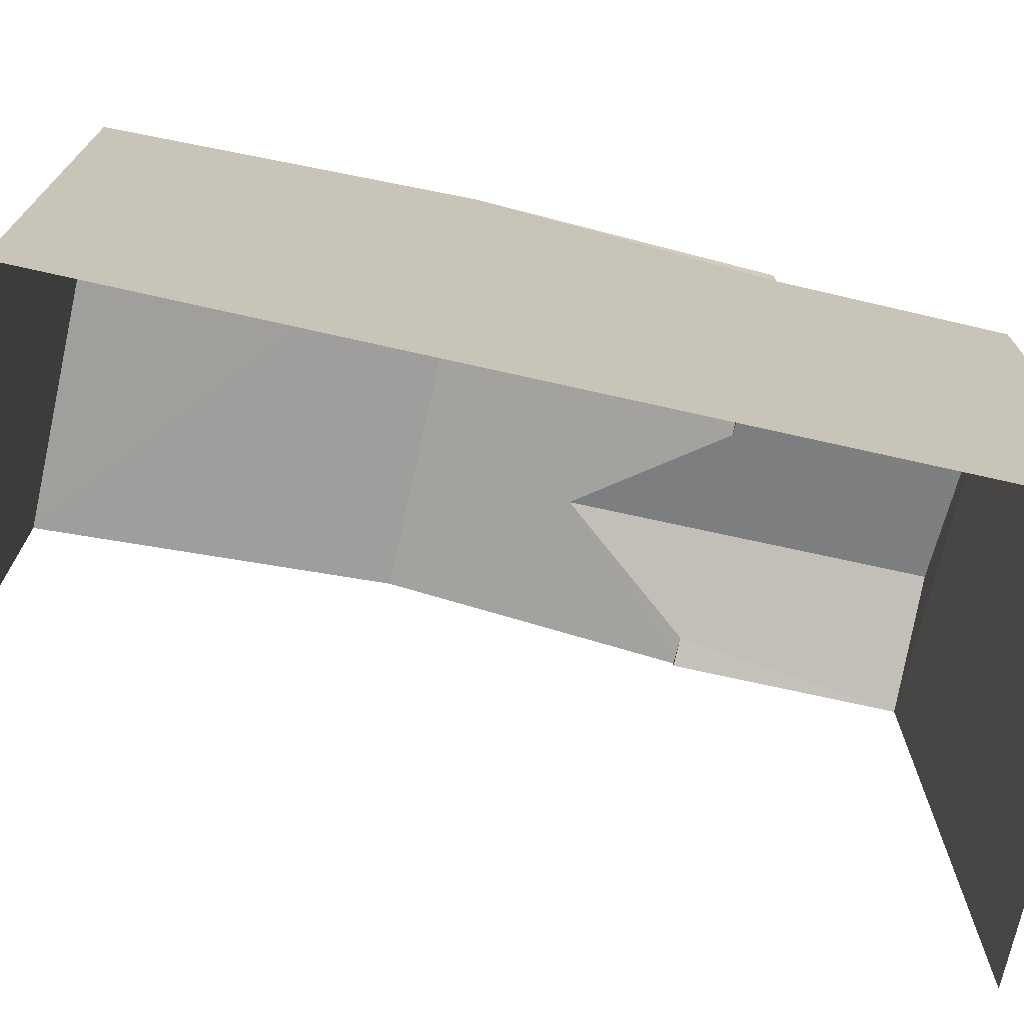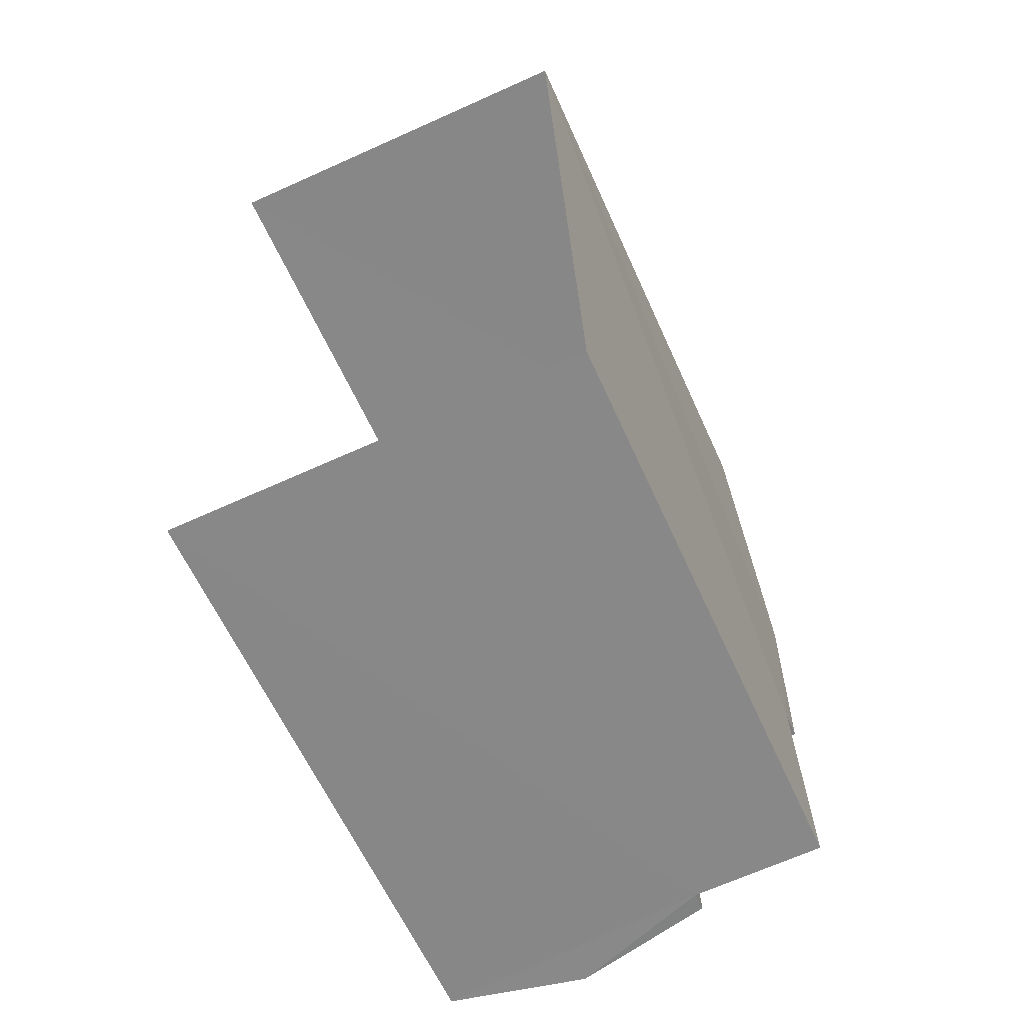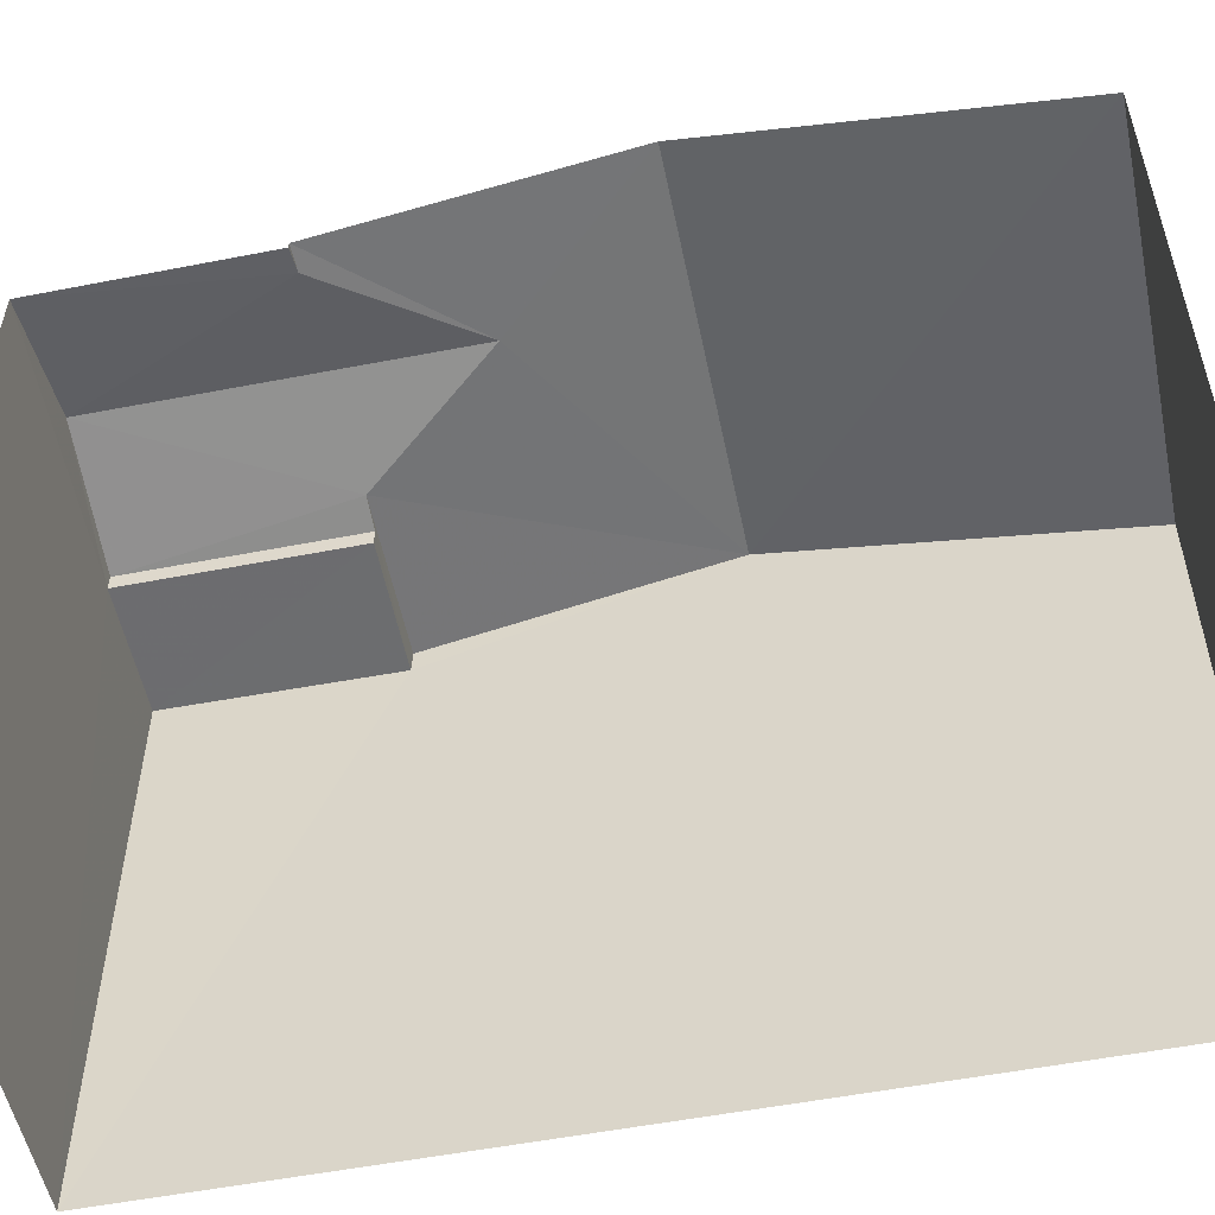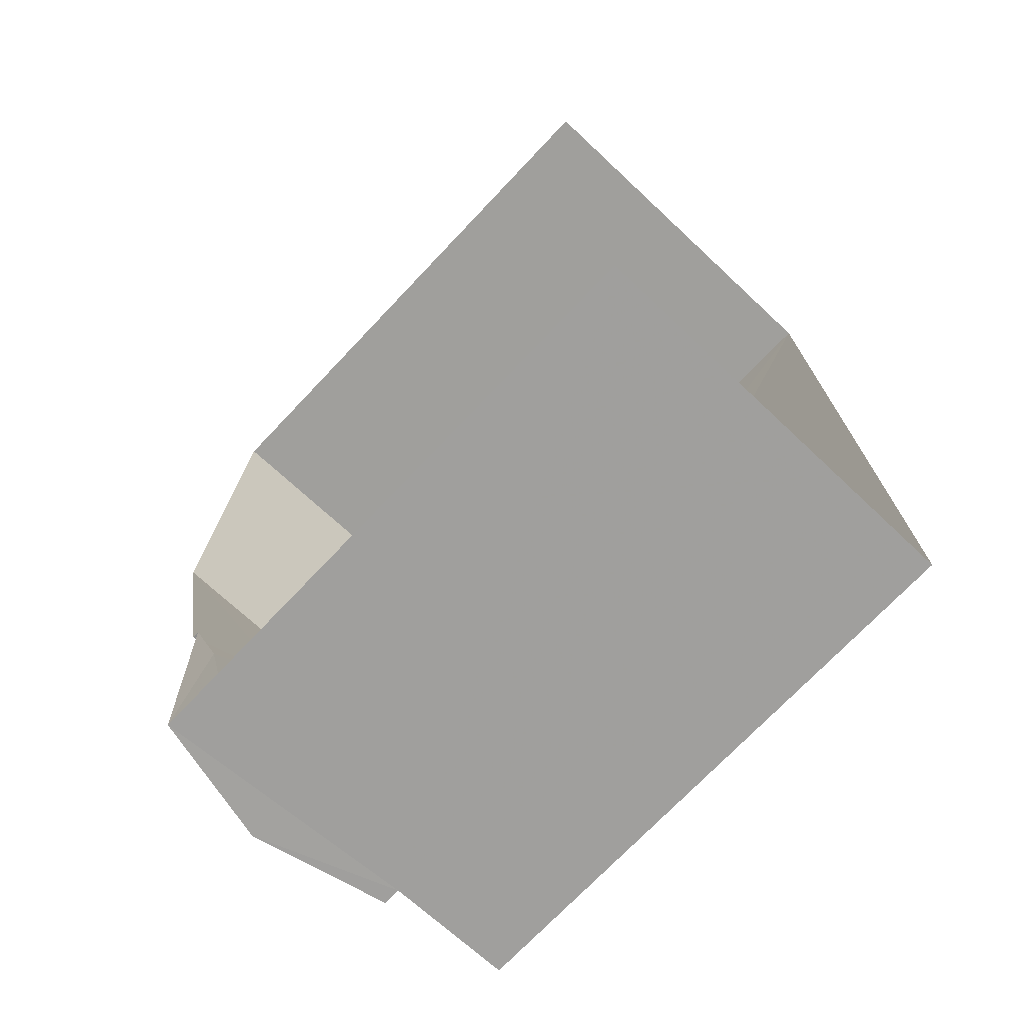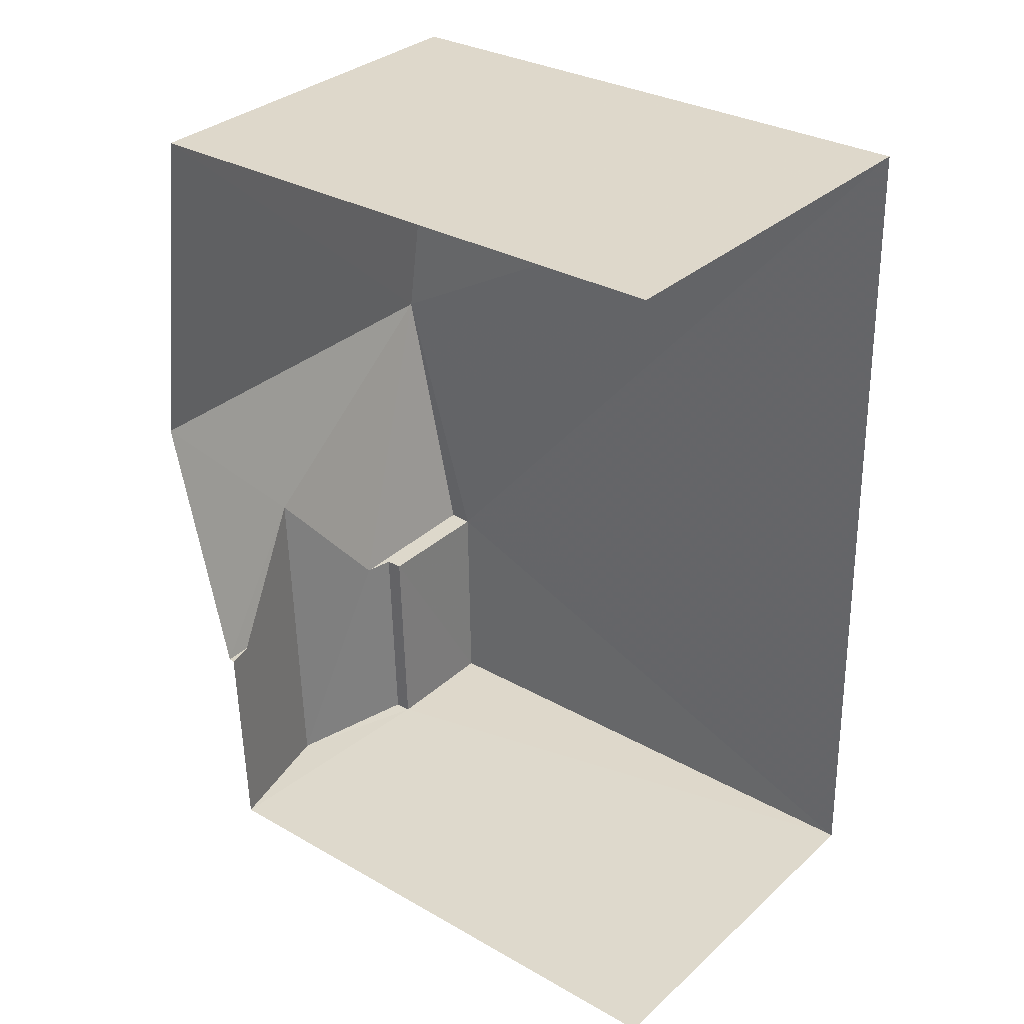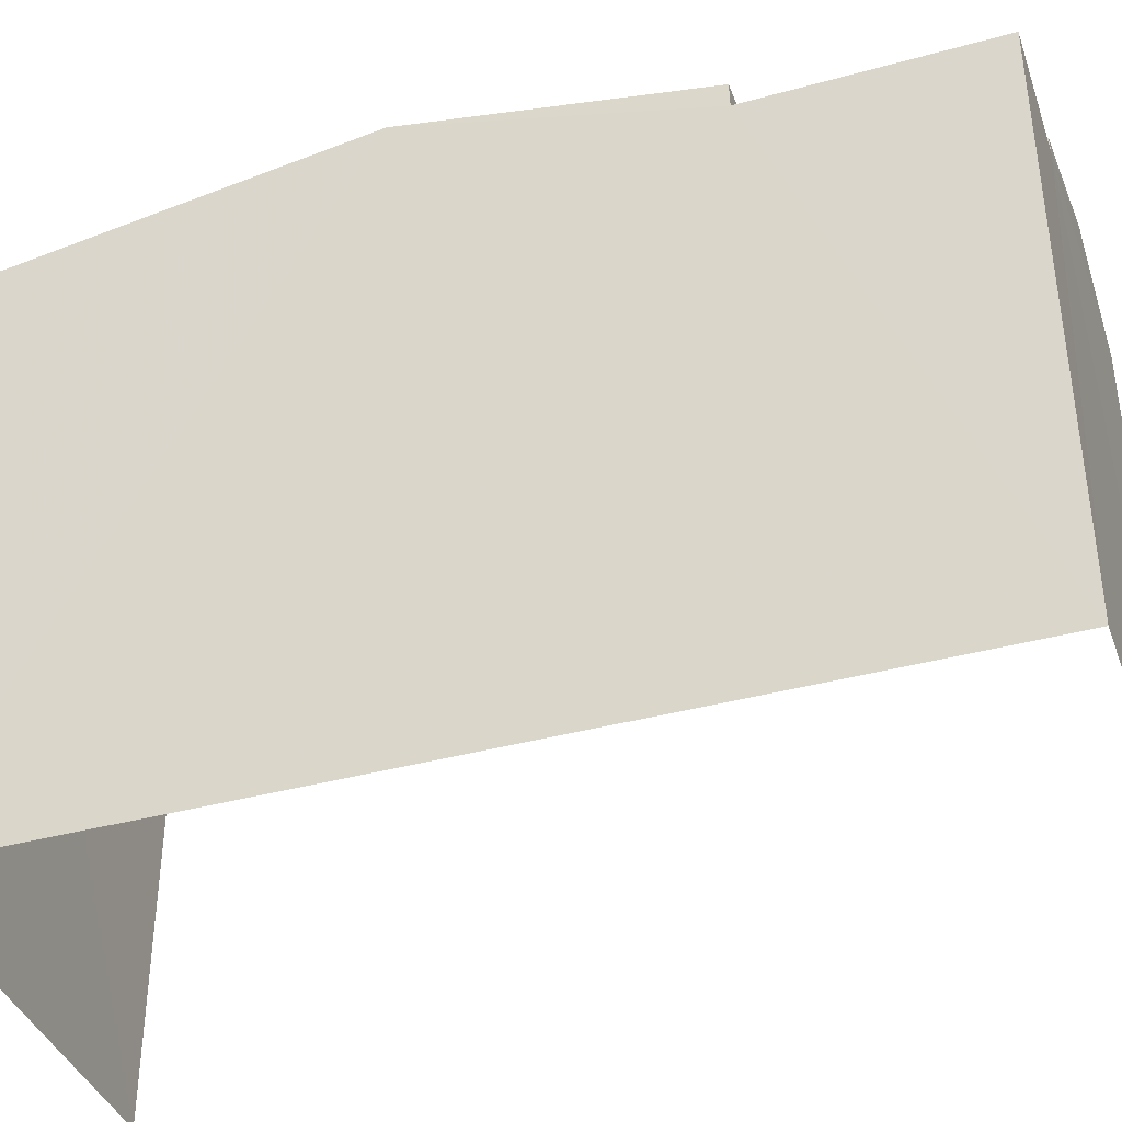
<metadata>
{"format":"obj","ext":"obj","renderer":"f3d","projection":"perspective","resolution":1024,"background":"white","views":[{"elev":-72.8,"azim":-104.4,"up":"+Z"},{"elev":-61.8,"azim":-155.7,"up":"+Y"},{"elev":-53.8,"azim":99.9,"up":"+Z"},{"elev":-72.3,"azim":136.6,"up":"+Y"},{"elev":30.7,"azim":129.4,"up":"+Y"},{"elev":-39.1,"azim":-72.8,"up":"+Z"}]}
</metadata>
<code>
v -3.737e+05 -1.052e+05 20.94
v -3.738e+05 -1.052e+05 20.94
v -3.737e+05 -1.052e+05 20.94
v -3.738e+05 -1.052e+05 20.94
v -3.738e+05 -1.052e+05 28.38
v -3.738e+05 -1.052e+05 28.29
v -3.737e+05 -1.052e+05 28.7
v -3.737e+05 -1.052e+05 28.7
v -3.738e+05 -1.052e+05 28.29
v -3.737e+05 -1.052e+05 28.29
v -3.737e+05 -1.052e+05 28.37
v -3.737e+05 -1.052e+05 28.28
v -3.738e+05 -1.052e+05 28.06
v -3.738e+05 -1.052e+05 28.06
v -3.738e+05 -1.052e+05 28.06
v -3.738e+05 -1.052e+05 28.06
v -3.737e+05 -1.052e+05 28.37
v -3.738e+05 -1.052e+05 28.37
v -3.738e+05 -1.052e+05 29.07
v -3.737e+05 -1.052e+05 29.07
v -3.737e+05 -1.052e+05 28.37
v -3.738e+05 -1.052e+05 28.38
f 1 2 3
f 1 4 2
f 17 20 3
f 3 12 1
f 20 21 12
f 1 12 10
f 3 20 12
f 5 6 7
f 7 8 5
f 9 6 5
f 10 11 7
f 7 11 8
f 12 11 10
f 13 14 15
f 16 13 15
f 17 18 19
f 20 17 19
f 11 21 8
f 5 8 19
f 22 5 19
f 8 21 20
f 8 20 19
f 9 22 14
f 14 13 9
f 5 22 9
f 13 6 9
f 13 16 6
f 18 2 19
f 22 19 14
f 14 4 15
f 14 2 4
f 19 2 14
f 18 3 2
f 18 17 3
f 11 12 21
f 10 7 16
f 10 16 1
f 1 16 4
f 7 6 16
f 4 16 15

</code>
